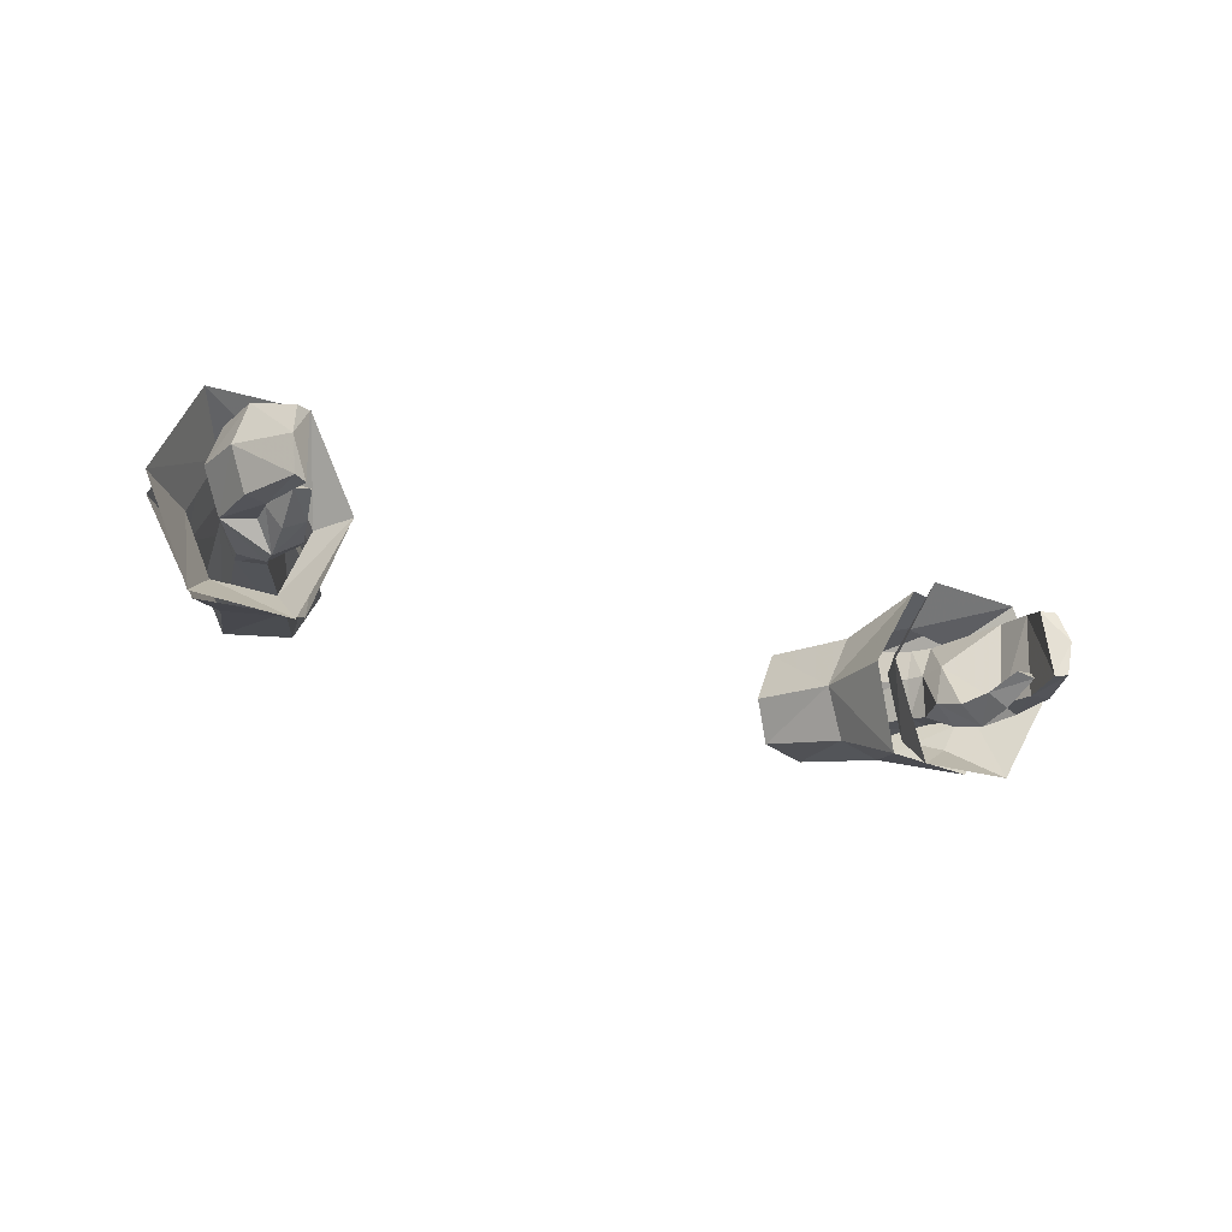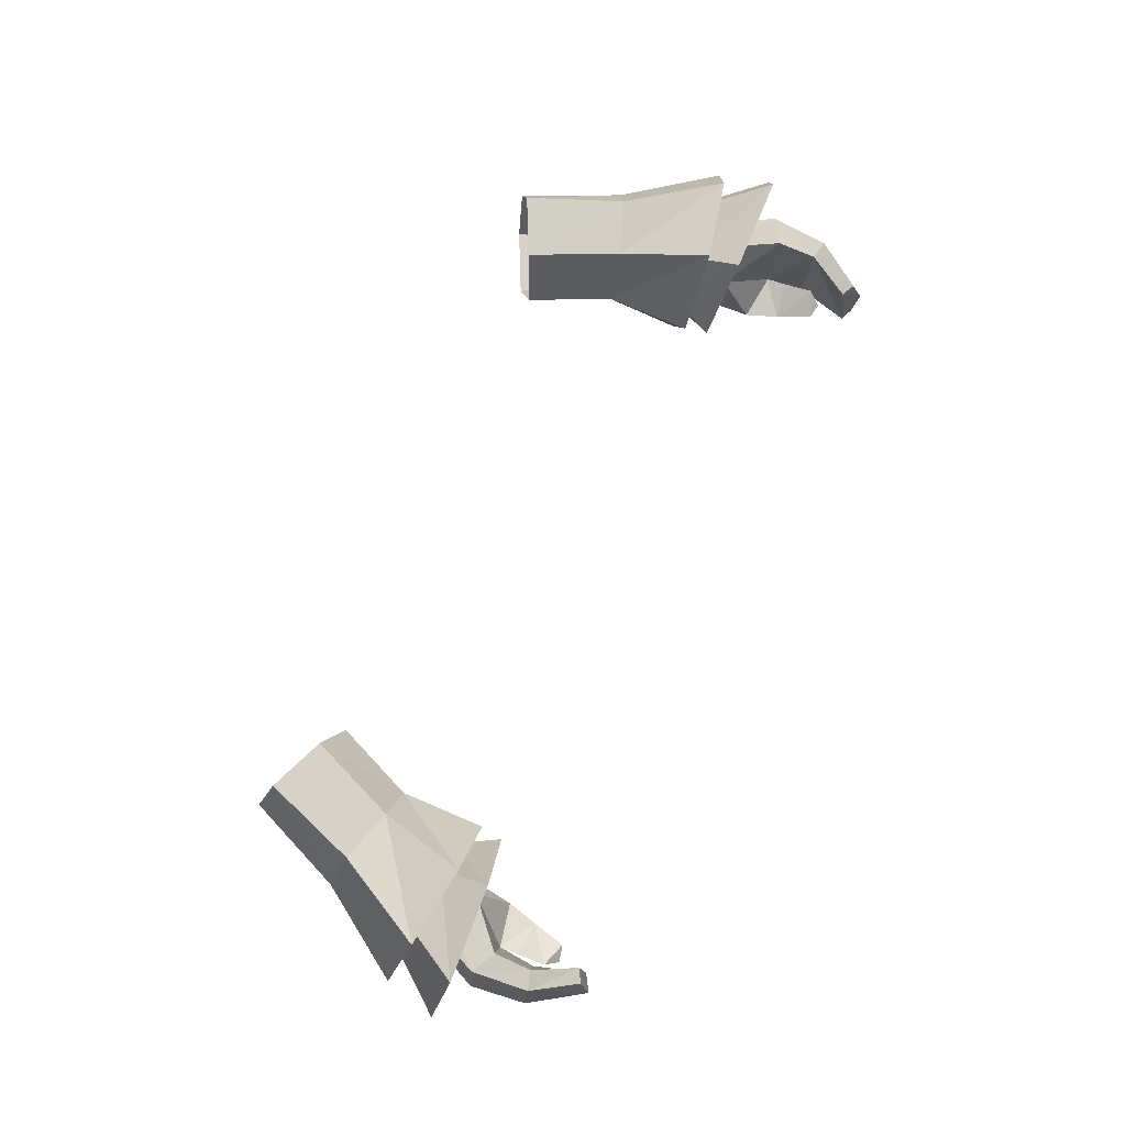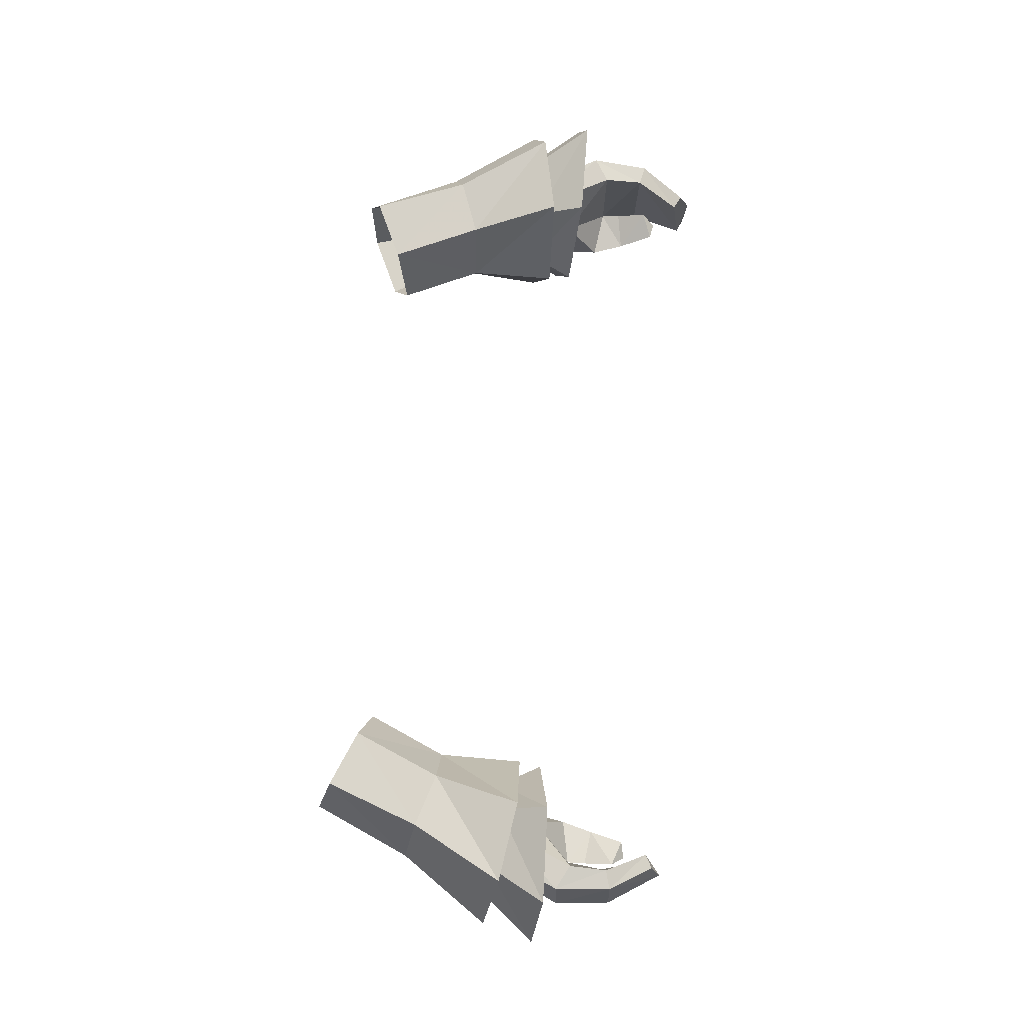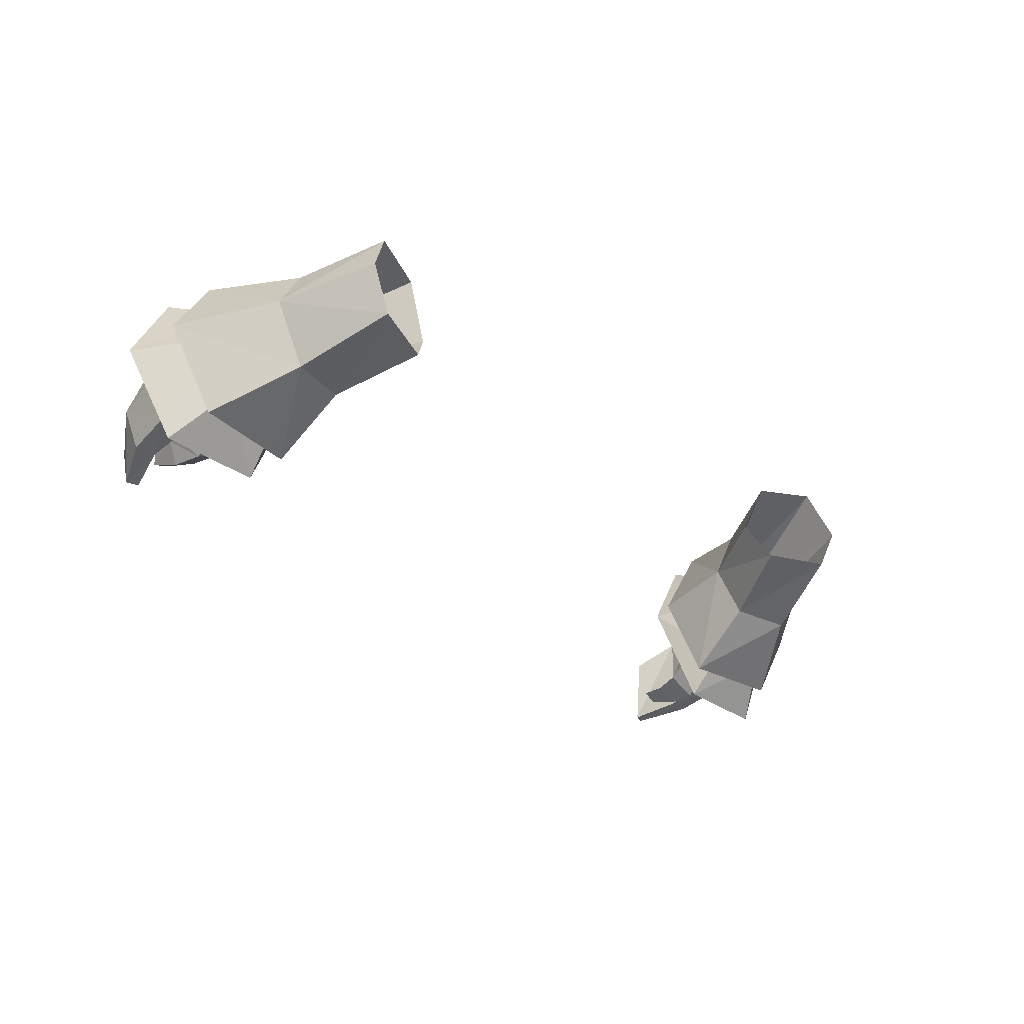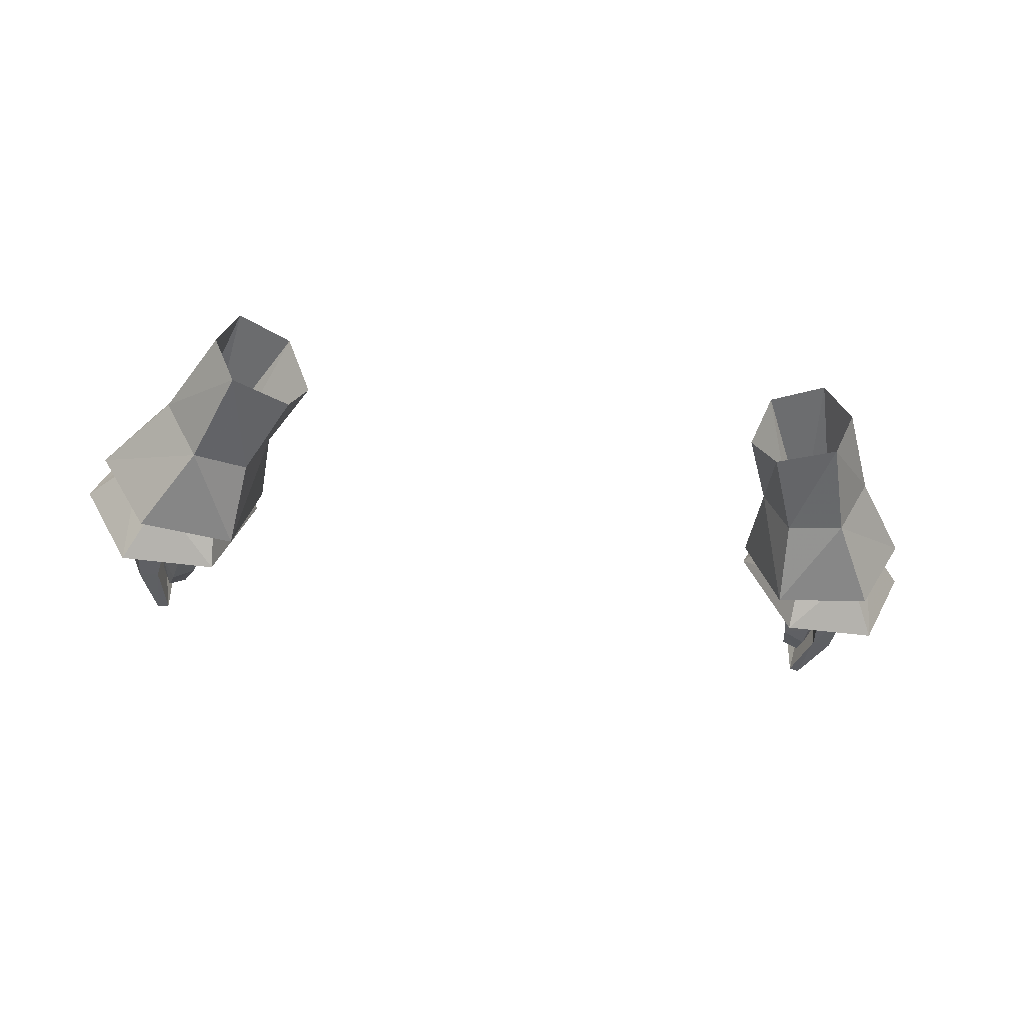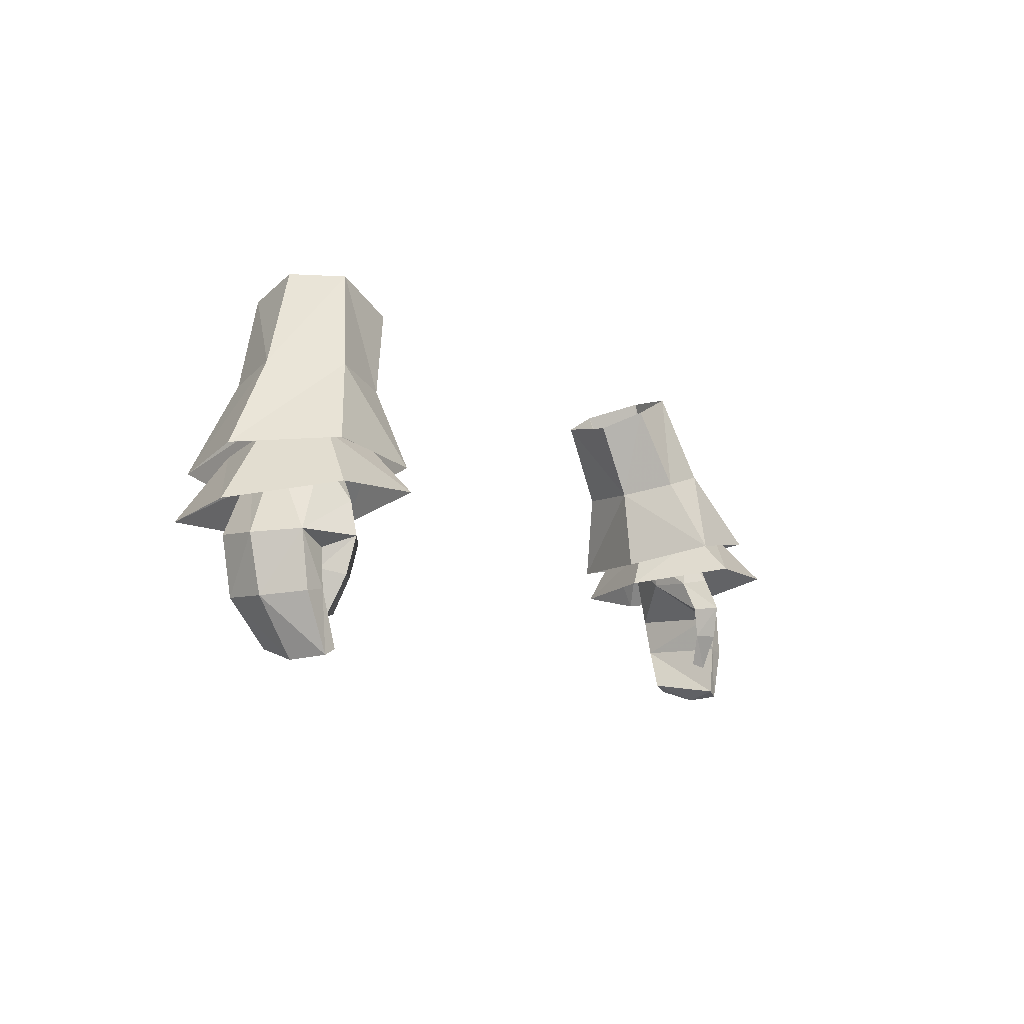
<metadata>
{"format":"obj","ext":"obj","renderer":"f3d","projection":"perspective","resolution":1024,"background":"white","views":[{"elev":-26.9,"azim":151.4,"up":"+Y"},{"elev":78.1,"azim":111.9,"up":"+Y"},{"elev":76.3,"azim":93.6,"up":"+Y"},{"elev":-36.0,"azim":-41.8,"up":"+Y"},{"elev":-39.5,"azim":-9.9,"up":"+Y"},{"elev":-8.9,"azim":-57.9,"up":"+Z"}]}
</metadata>
<code>
g priest_glove_male_39680
v 17.84 1.398 48.73
v 19.2 1.582 49.26
v 18.94 1.763 50.19
v 17.56 1.653 49.68
v 20.08 3.566 49.48
v 19.69 5.239 49.16
v 19.31 5.352 49.98
v 19.74 3.613 50.31
v 17.19 3.617 49.19
v 17.58 3.553 48.37
v 17.58 3.553 48.37
v 17.19 3.617 49.19
v 17.81 5.489 49.46
v 18.41 5.422 48.58
v 20.13 5.614 44.88
v 17.72 3.527 46.96
v 21.39 5.558 45.59
v 21.2 1.017 45.59
v 22.11 3.309 45.47
v 18.79 -0.2219 45.43
v 18.44 0.3793 47.16
v 17.19 1.302 46.9
v 17.19 1.302 46.9
v 19.74 1.042 44.88
v 17.47 0.6678 45.27
v 17.47 0.6678 45.27
v 19.75 1.209 43.93
v 19.03 0.1445 43.63
v 19.74 1.042 44.88
v 19.75 1.209 43.93
v 17.95 0.7758 43.65
v 18.44 1.336 41.91
v 19.74 1.712 42.4
v 19.31 1.061 41.73
v 19.31 1.061 41.73
v 19.74 1.712 42.4
v 21.22 5.174 42.65
v 20.23 5.298 42.89
v 21.88 2.89 42.57
v 19.91 4.189 40.32
v 19.21 4.287 40.7
v 20.19 2.429 39.75
v 20.01 0.741 42.94
v 21.06 0.7725 42.76
v 19.9 0.62 39.92
v 19.3 0.5472 40.22
v 19.3 0.5472 40.22
v 20.01 0.741 42.94
v 20.19 2.429 39.75
v 19.91 4.189 40.32
v 19.9 0.62 39.92
v 17.95 0.7758 43.65
v 18.44 1.336 41.91
v 16.68 7.718 58.11
v 13.85 7.468 56.83
v 13.53 2.252 57.29
v 12.53 4.36 56.36
v 12.53 4.36 56.36
v 17.74 4.87 58.87
v 16.59 2.315 58.64
v -17.97 1.398 48.73
v -17.69 1.653 49.68
v -19.07 1.763 50.19
v -19.33 1.582 49.26
v -20.21 3.566 49.48
v -19.87 3.613 50.31
v -19.44 5.352 49.98
v -19.82 5.238 49.16
v -17.7 3.553 48.37
v -17.32 3.617 49.19
v -17.7 3.553 48.37
v -18.54 5.422 48.58
v -17.94 5.489 49.46
v -17.32 3.617 49.19
v -20.26 5.614 44.88
v -17.85 3.527 46.96
v -21.52 5.558 45.59
v -22.24 3.309 45.47
v -21.33 1.017 45.59
v -18.92 -0.222 45.43
v -18.57 0.3792 47.16
v -17.32 1.304 46.9
v -17.32 1.304 46.9
v -19.87 1.042 44.88
v -17.59 0.6678 45.27
v -17.59 0.6678 45.27
v -19.88 1.209 43.93
v -19.16 0.1444 43.63
v -19.87 1.042 44.88
v -18.07 0.7758 43.65
v -19.88 1.209 43.93
v -18.57 1.336 41.91
v -19.44 1.061 41.73
v -19.86 1.712 42.4
v -19.44 1.061 41.73
v -19.86 1.712 42.4
v -20.35 5.298 42.89
v -21.35 5.174 42.65
v -22 2.89 42.57
v -19.34 4.287 40.7
v -20.04 4.189 40.32
v -20.32 2.429 39.75
v -20.14 0.741 42.94
v -21.19 0.7725 42.76
v -20.03 0.62 39.92
v -19.42 0.5472 40.22
v -19.42 0.5472 40.22
v -20.14 0.741 42.94
v -20.32 2.429 39.75
v -20.04 4.189 40.32
v -20.03 0.62 39.92
v -18.07 0.7758 43.65
v -18.57 1.336 41.91
v -16.81 7.718 58.11
v -13.98 7.468 56.83
v -13.65 2.252 57.29
v -12.66 4.36 56.36
v -12.66 4.36 56.36
v -17.87 4.87 58.87
v -16.72 2.315 58.64
f 1 2 3
f 3 4 1
f 5 6 7
f 7 8 5
f 4 9 10
f 10 1 4
f 5 8 3
f 3 2 5
f 11 12 13
f 13 14 11
f 14 13 7
f 7 6 14
f 15 16 14
f 14 6 17
f 17 15 14
f 5 2 18
f 18 19 5
f 20 18 21
f 21 2 1
f 21 1 22
f 22 1 10
f 16 23 11
f 24 18 20
f 23 16 25
f 20 21 22
f 22 26 20
f 27 24 20
f 20 28 27
f 29 30 31
f 31 25 29
f 32 33 34
f 35 36 27
f 27 28 35
f 31 30 33
f 33 32 31
f 17 37 38
f 38 15 17
f 19 39 37
f 37 17 19
f 37 40 41
f 41 38 37
f 42 40 37
f 37 39 42
f 16 15 29
f 43 44 18
f 18 24 43
f 45 44 43
f 43 46 45
f 39 44 45
f 45 42 39
f 47 48 38
f 38 41 47
f 18 44 39
f 39 19 18
f 38 48 29
f 29 15 38
f 25 16 29
f 49 47 41
f 41 50 49
f 11 14 16
f 47 49 51
f 52 53 35
f 35 28 52
f 52 28 20
f 20 26 52
f 18 2 21
f 54 7 13
f 13 55 54
f 56 57 9
f 9 4 56
f 55 13 12
f 12 58 55
f 59 8 7
f 7 54 59
f 56 4 3
f 3 60 56
f 60 8 59
f 19 17 6
f 6 5 19
f 3 8 60
f 61 62 63
f 63 64 61
f 65 66 67
f 67 68 65
f 62 61 69
f 69 70 62
f 65 64 63
f 63 66 65
f 71 72 73
f 73 74 71
f 72 68 67
f 67 73 72
f 75 72 76
f 72 75 77
f 77 68 72
f 65 78 79
f 79 64 65
f 80 81 79
f 81 61 64
f 81 82 61
f 82 69 61
f 76 71 83
f 84 80 79
f 83 85 76
f 80 86 82
f 82 81 80
f 87 88 80
f 80 84 87
f 89 85 90
f 90 91 89
f 92 93 94
f 95 88 87
f 87 96 95
f 90 92 94
f 94 91 90
f 77 75 97
f 97 98 77
f 78 77 98
f 98 99 78
f 98 97 100
f 100 101 98
f 102 99 98
f 98 101 102
f 76 89 75
f 103 84 79
f 79 104 103
f 105 106 103
f 103 104 105
f 99 102 105
f 105 104 99
f 107 100 97
f 97 108 107
f 79 78 99
f 99 104 79
f 97 75 89
f 89 108 97
f 85 89 76
f 109 110 100
f 100 107 109
f 71 76 72
f 107 111 109
f 112 88 95
f 95 113 112
f 112 86 80
f 80 88 112
f 79 81 64
f 114 115 73
f 73 67 114
f 116 62 70
f 70 117 116
f 115 118 74
f 74 73 115
f 119 114 67
f 67 66 119
f 116 120 63
f 63 62 116
f 120 119 66
f 78 65 68
f 68 77 78
f 63 120 66
g priest_glove_male_39680
v 12.53 4.36 56.36
v 14.38 3.926 52.36
v 13.53 2.252 57.29
v 14.38 3.926 52.36
v 12.53 4.36 56.36
v 13.85 7.468 56.83
v 15.84 7.071 52.44
v 16.68 7.718 58.11
v 18.56 7.251 53.38
v 20.07 4.235 53.97
v 17.74 4.87 58.87
v 16.59 2.315 58.64
v 18.29 0.973 53.78
v 20.85 -0.8779 49.64
v 23.44 3.574 49.44
v 21.26 7.946 48.69
v 17.09 8.203 47.94
v 14.46 3.542 47.96
v 14.46 3.542 47.96
v 15.86 -0.9362 48.96
v 15.45 1.209 52.95
v 14.66 3.434 46.8
v 16.77 -1.833 47.59
v 16.98 0.2544 49.72
v 15.79 3.508 48.98
v 21.73 -1.701 47.43
v 20.01 0.5313 50.17
v 17.23 8.029 46.32
v 17.31 6.43 48.91
v 22.22 7.799 46.26
v 20.35 6.242 49.46
v 24.28 3.19 46.73
v 21.46 3.485 49.97
v -12.66 4.36 56.36
v -13.65 2.252 57.29
v -14.51 3.926 52.36
v -14.51 3.926 52.36
v -15.97 7.071 52.44
v -13.98 7.468 56.83
v -12.66 4.36 56.36
v -18.69 7.251 53.38
v -16.81 7.718 58.11
v -20.2 4.235 53.97
v -17.87 4.87 58.87
v -16.72 2.315 58.64
v -18.42 0.973 53.78
v -23.57 3.574 49.44
v -20.98 -0.8779 49.64
v -21.38 7.946 48.69
v -17.22 8.203 47.94
v -14.58 3.542 47.96
v -15.57 1.209 52.95
v -15.99 -0.9363 48.96
v -14.58 3.542 47.96
v -14.79 3.433 46.8
v -15.92 3.507 48.98
v -17.11 0.2544 49.72
v -16.9 -1.833 47.59
v -20.14 0.5313 50.17
v -21.86 -1.701 47.43
v -17.36 8.029 46.32
v -17.44 6.43 48.91
v -22.35 7.799 46.26
v -20.48 6.242 49.46
v -24.41 3.19 46.73
v -21.59 3.485 49.97
f 121 122 123
f 124 125 126
f 126 127 124
f 126 128 129
f 129 127 126
f 130 129 128
f 128 131 130
f 132 133 130
f 133 134 135
f 135 130 133
f 130 135 136
f 136 129 130
f 127 129 136
f 136 137 127
f 137 138 124
f 124 127 137
f 122 139 140
f 140 141 122
f 140 134 133
f 133 141 140
f 141 132 123
f 141 133 132
f 132 130 131
f 122 141 123
f 142 143 144
f 144 145 142
f 143 146 147
f 147 144 143
f 148 142 145
f 145 149 148
f 150 148 149
f 149 151 150
f 152 150 151
f 151 153 152
f 146 152 153
f 153 147 146
f 154 155 156
f 157 158 159
f 159 160 157
f 159 158 161
f 161 162 159
f 163 164 162
f 162 161 163
f 165 163 166
f 166 163 167
f 167 168 166
f 163 161 169
f 169 167 163
f 158 170 169
f 169 161 158
f 170 158 157
f 157 171 170
f 156 172 173
f 173 174 156
f 173 172 166
f 166 168 173
f 172 155 165
f 172 165 166
f 165 164 163
f 156 155 172
f 175 176 177
f 177 178 175
f 178 177 179
f 179 180 178
f 181 182 176
f 176 175 181
f 183 184 182
f 182 181 183
f 185 186 184
f 184 183 185
f 180 179 186
f 186 185 180

</code>
